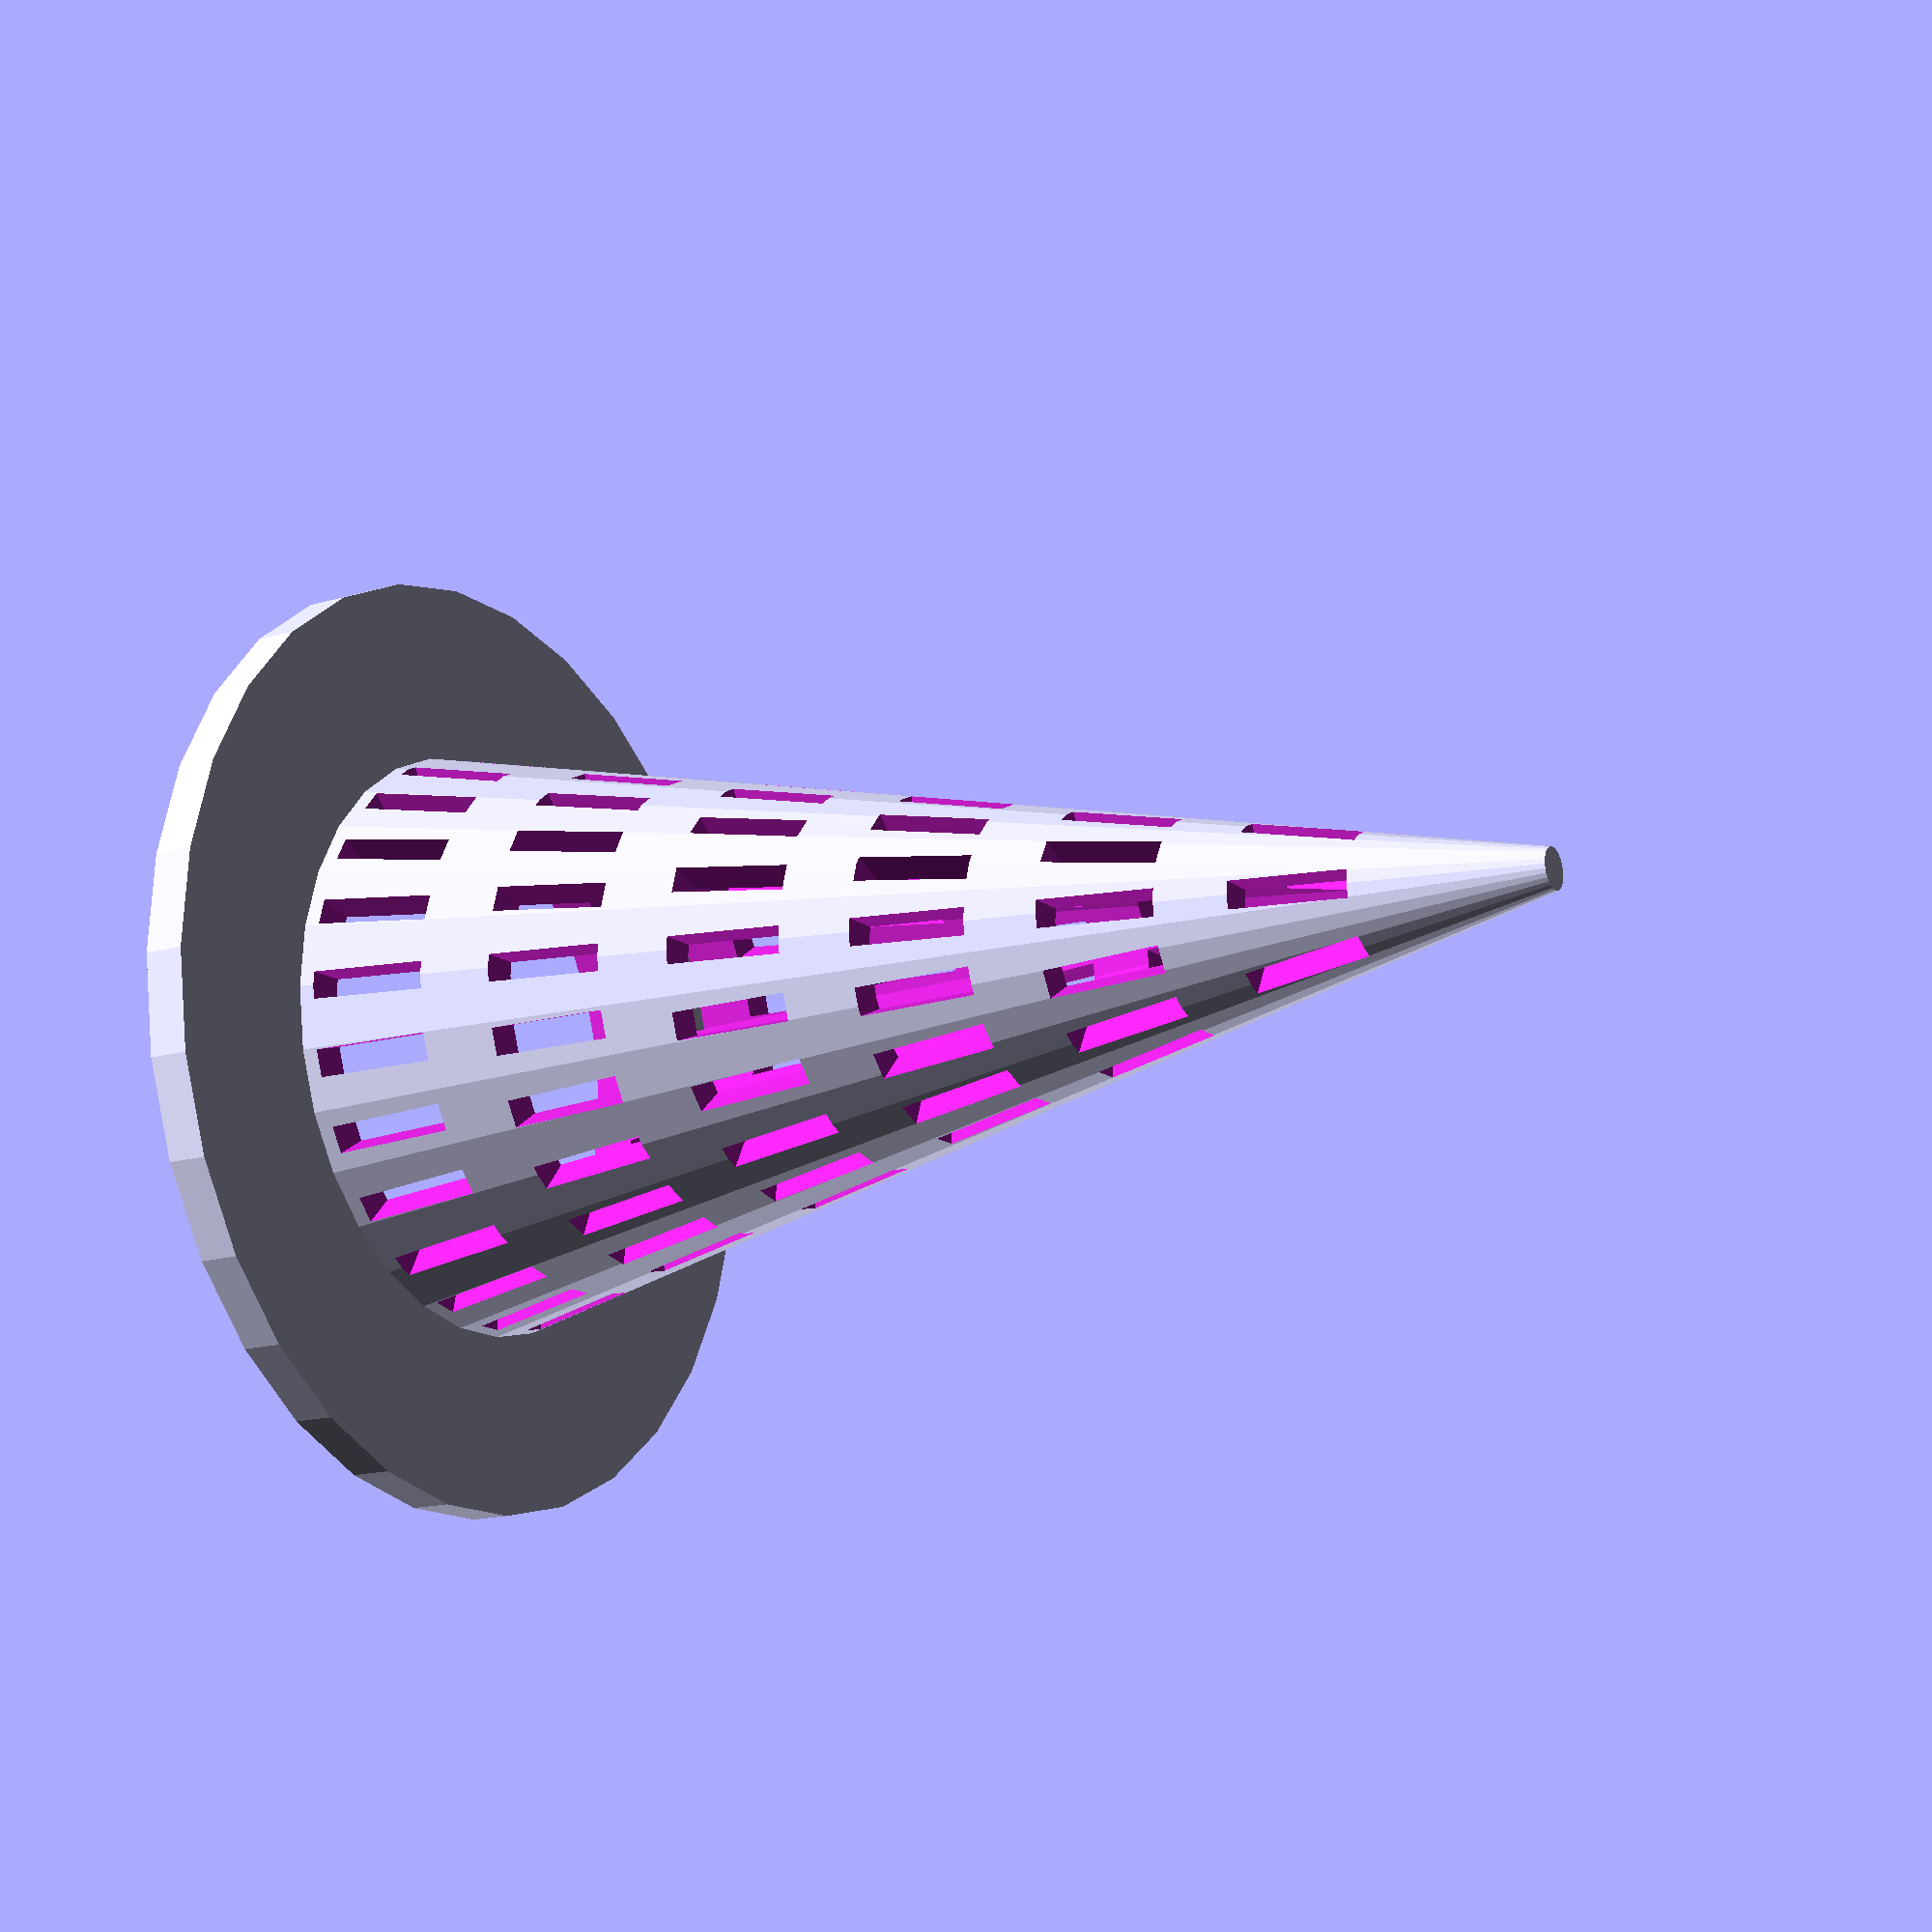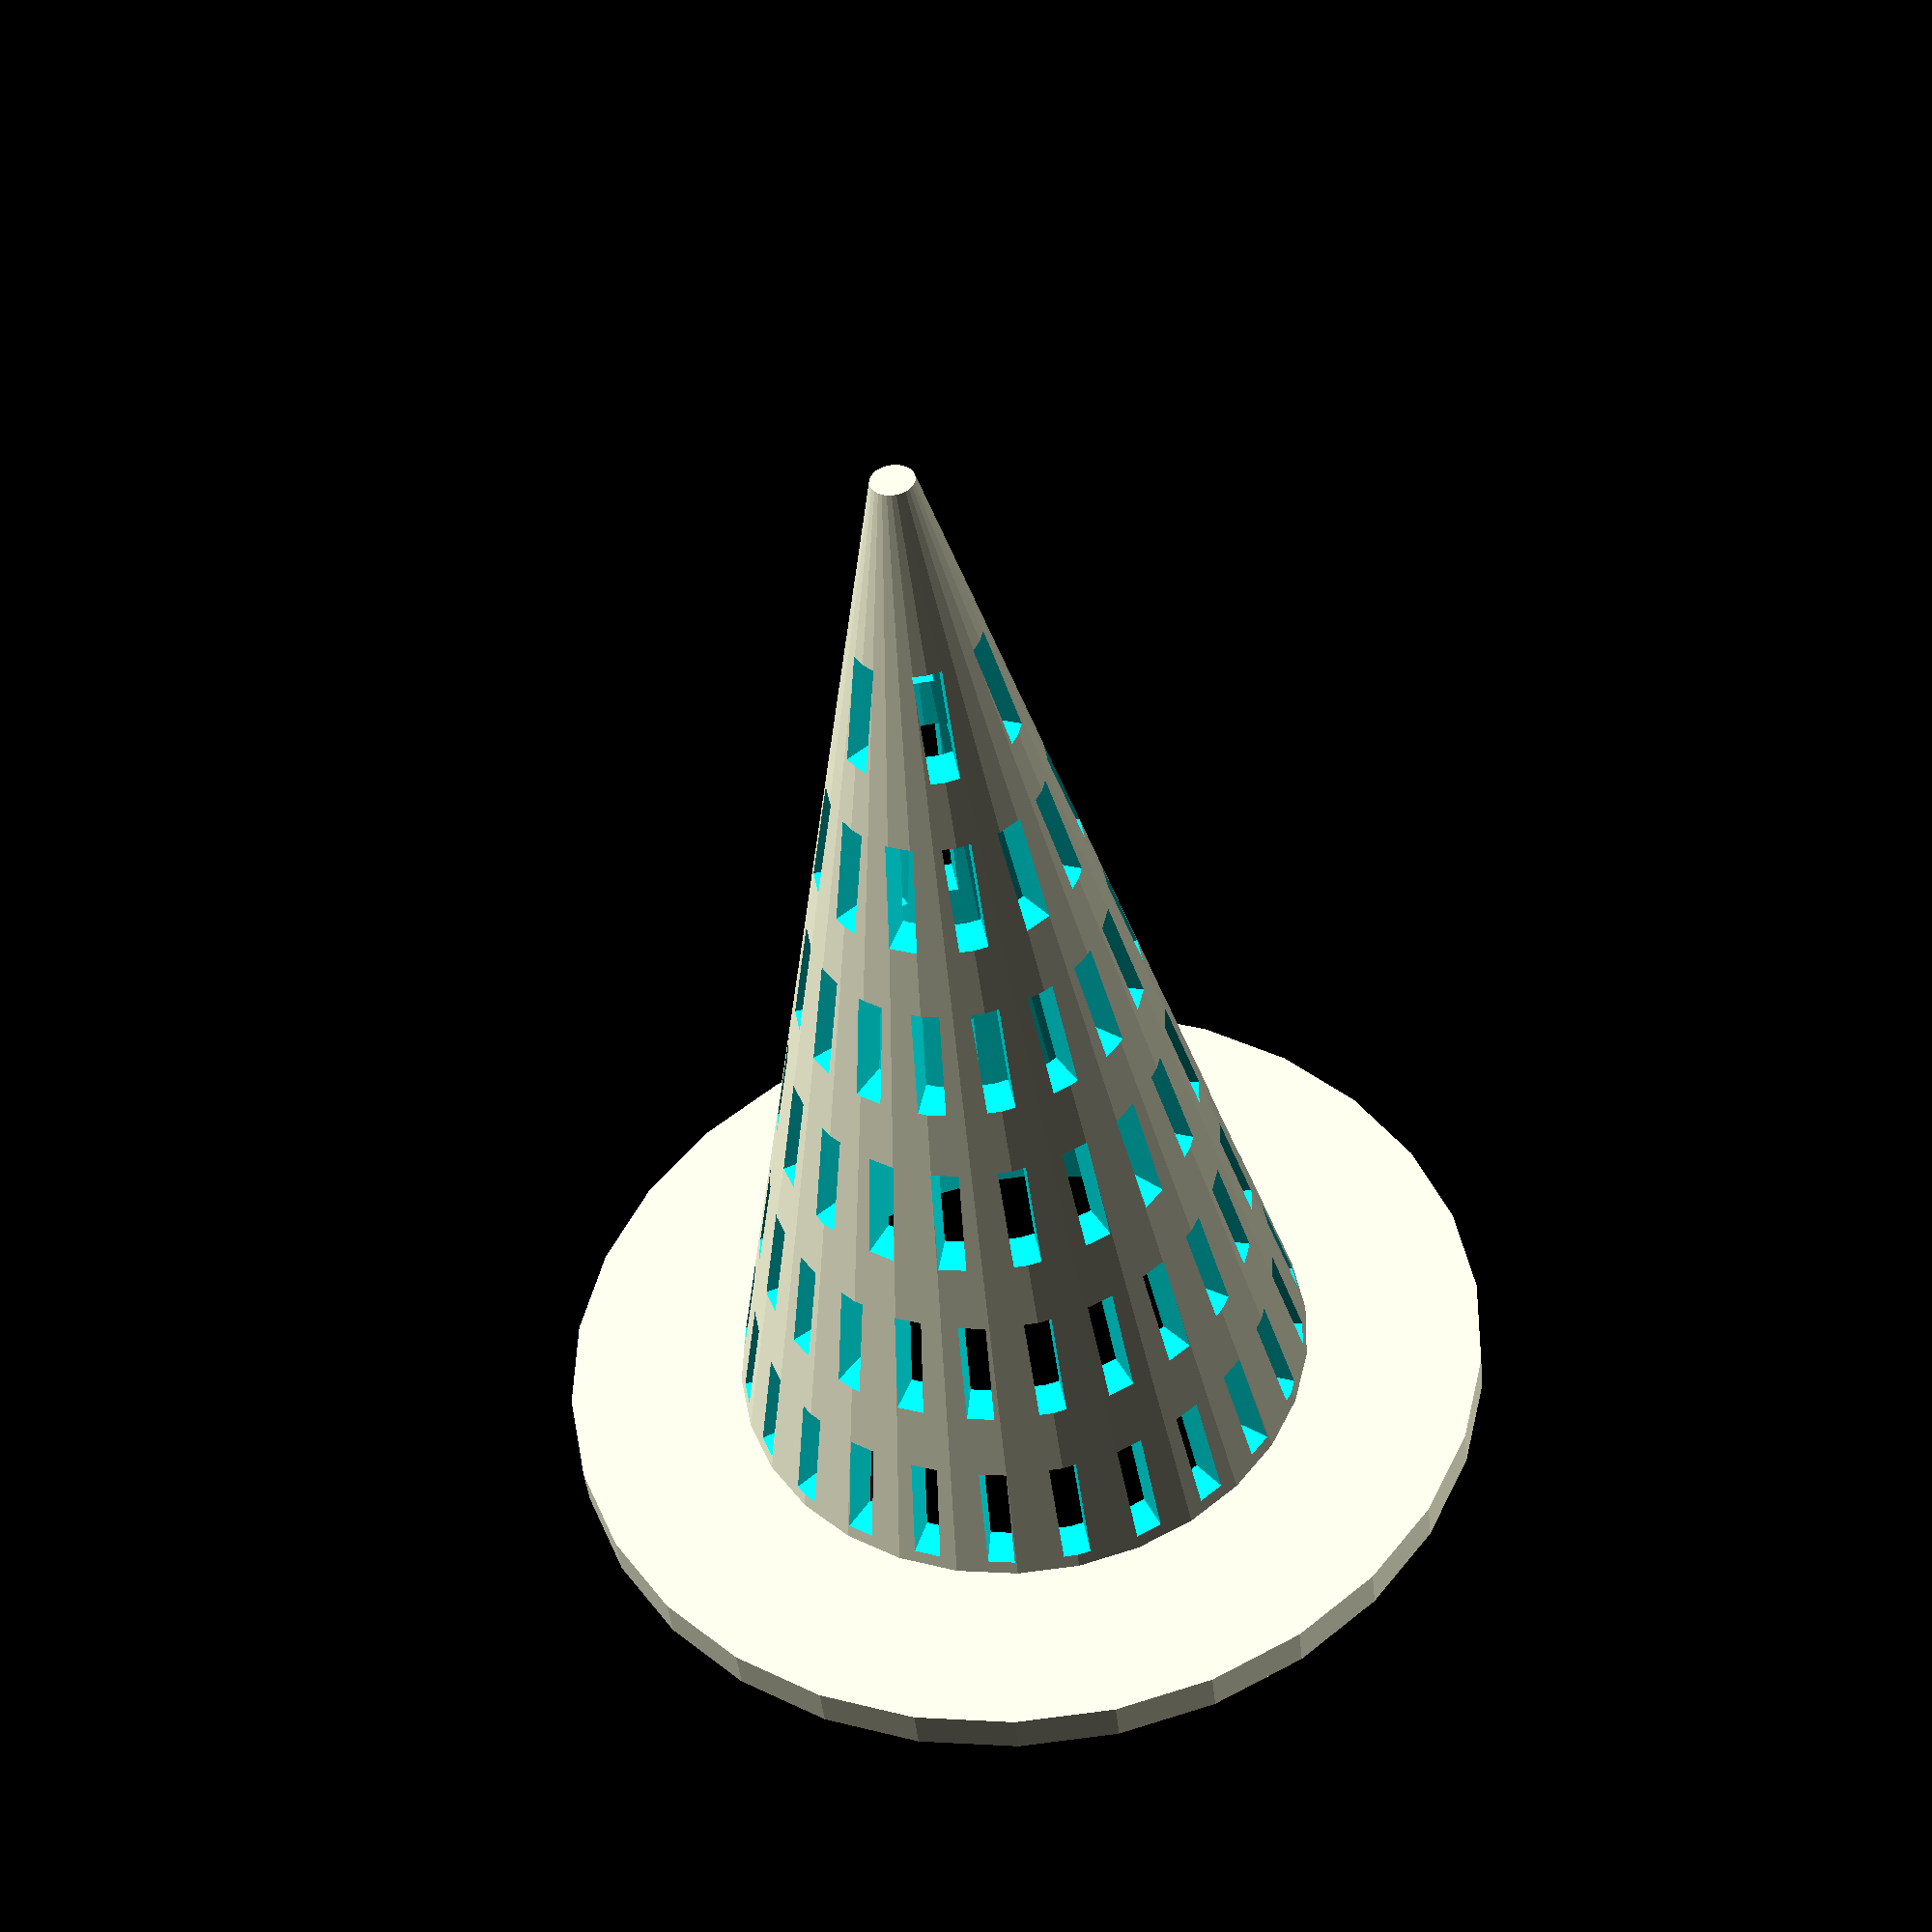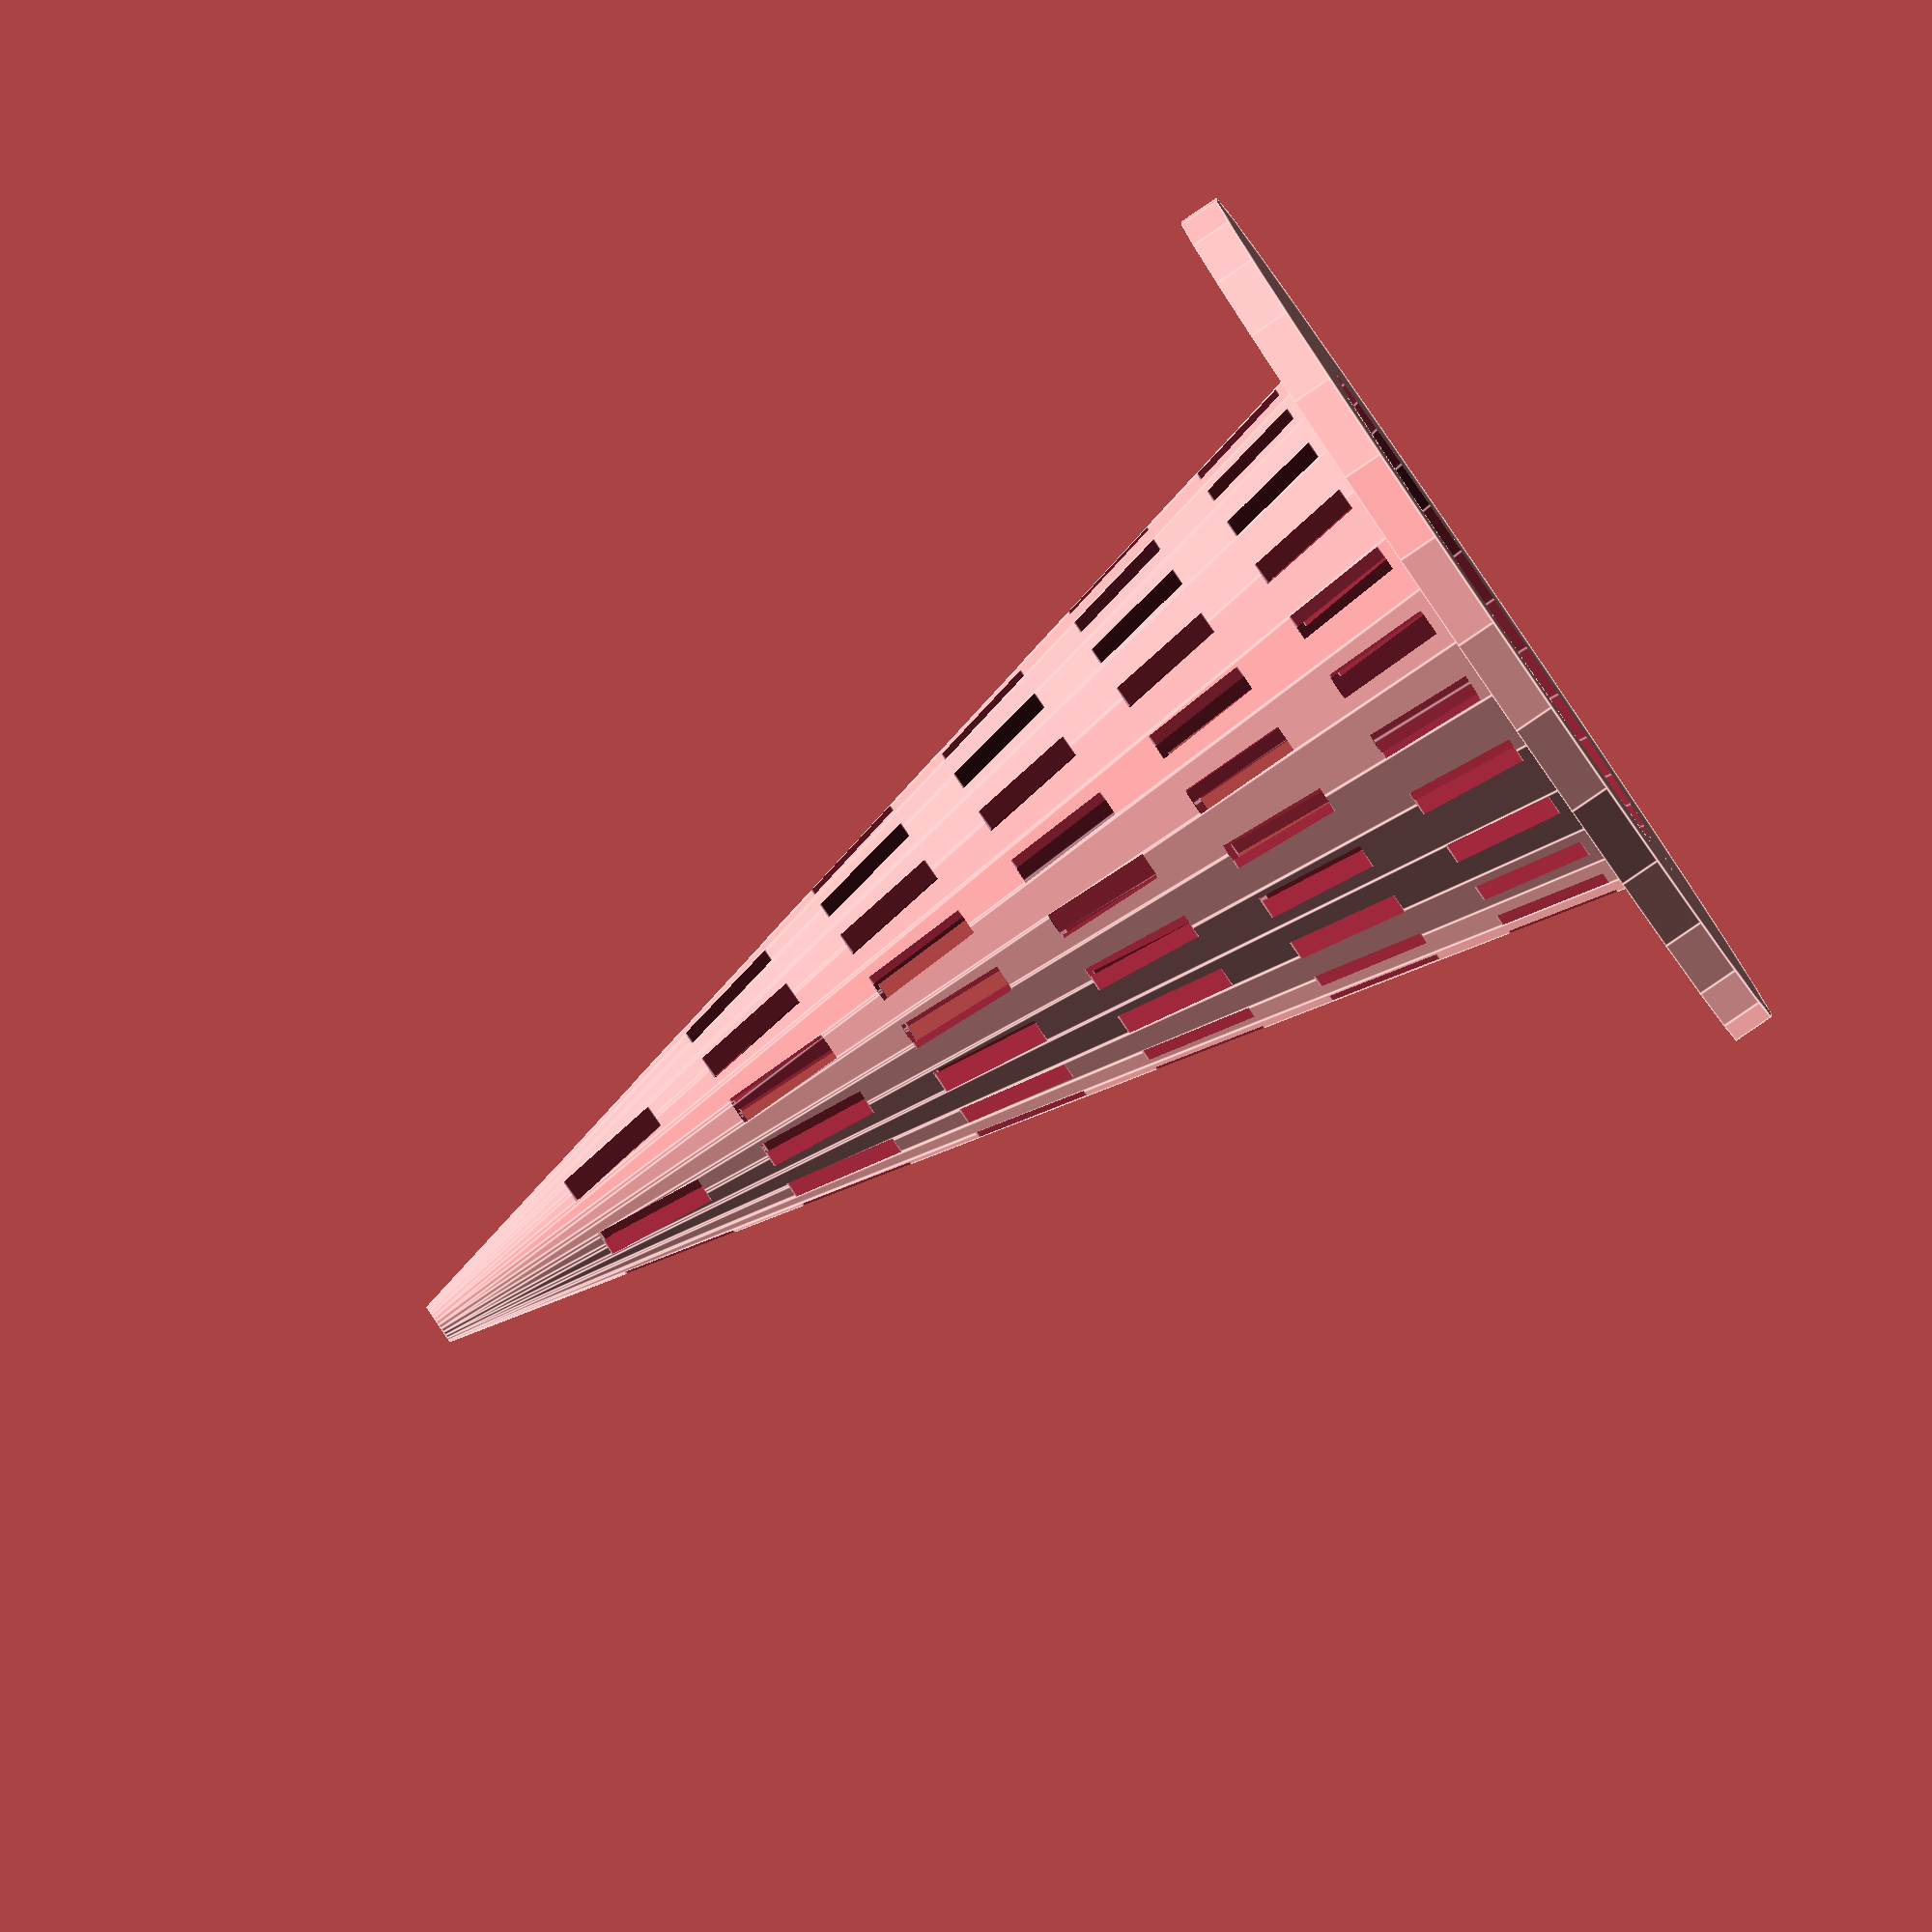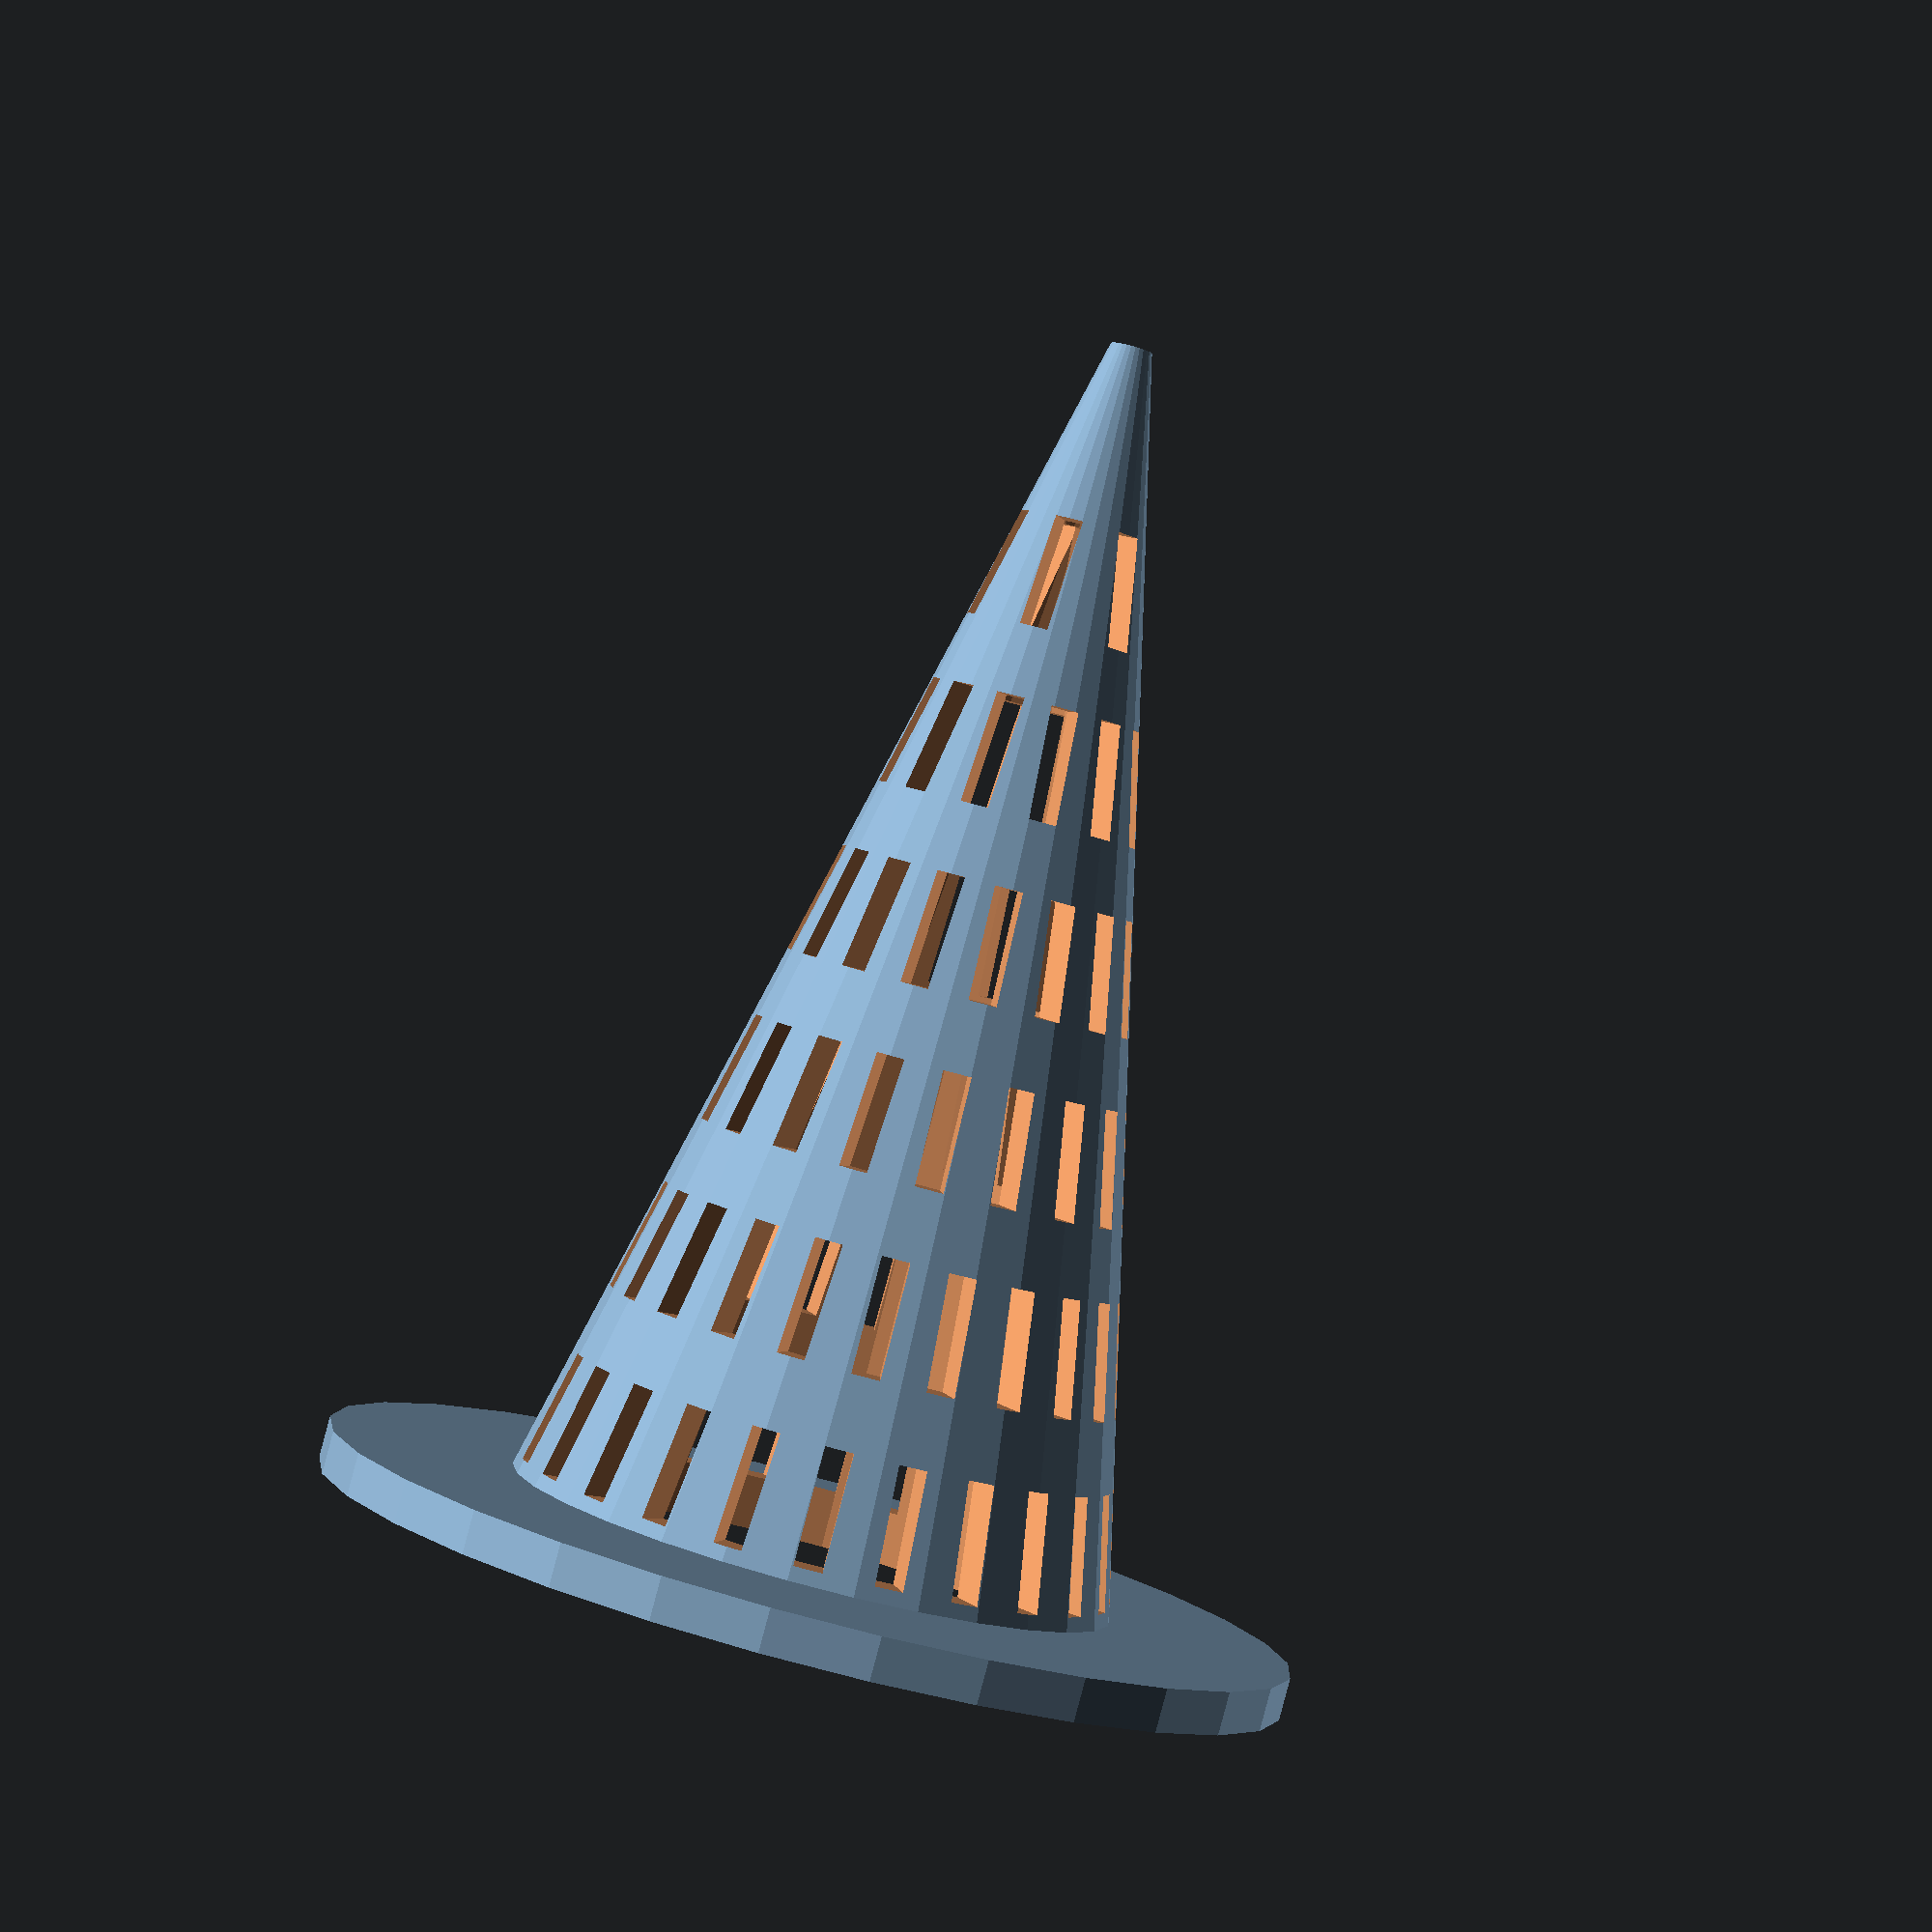
<openscad>
difference() {
	union() {
		cylinder(90, r1=22.5, r2=1.5);
		cylinder(3, r=35);
	}
	translate([0, 0, -2]) {
		scale(.9) {
			cylinder(90, r1=22.5, r2=1.5);
		}
	}
	meshCutout();
}

module meshCutout() {
	n = [24, 22, 18, 16, 12, 6];
	for (i=[0:5]) {
		translate([0, 0, i*13]) {
			for (j=[0 : 360/n[i] : 180]) {
				rotate(j, [0,0,1]){
					translate([0, 0, 8]){
						cube([100, 2, 8], true);
					}
				}
			}
		}
	}
} 
</openscad>
<views>
elev=196.4 azim=358.0 roll=239.6 proj=p view=solid
elev=43.9 azim=259.5 roll=6.0 proj=p view=wireframe
elev=268.2 azim=53.9 roll=55.8 proj=o view=edges
elev=89.1 azim=284.6 roll=345.0 proj=p view=solid
</views>
